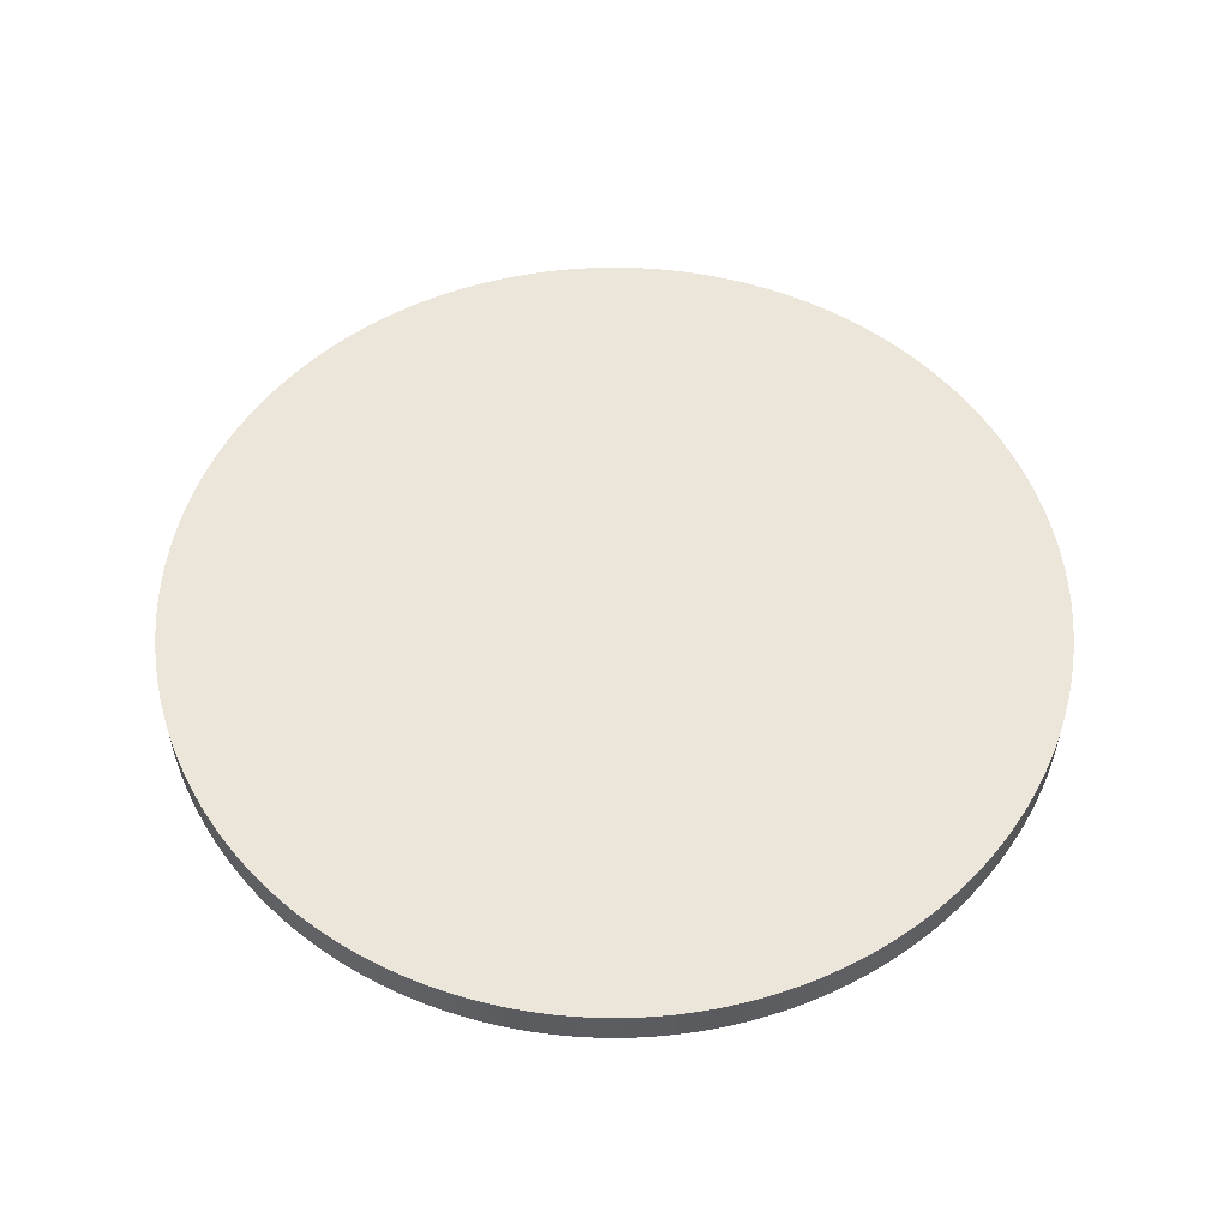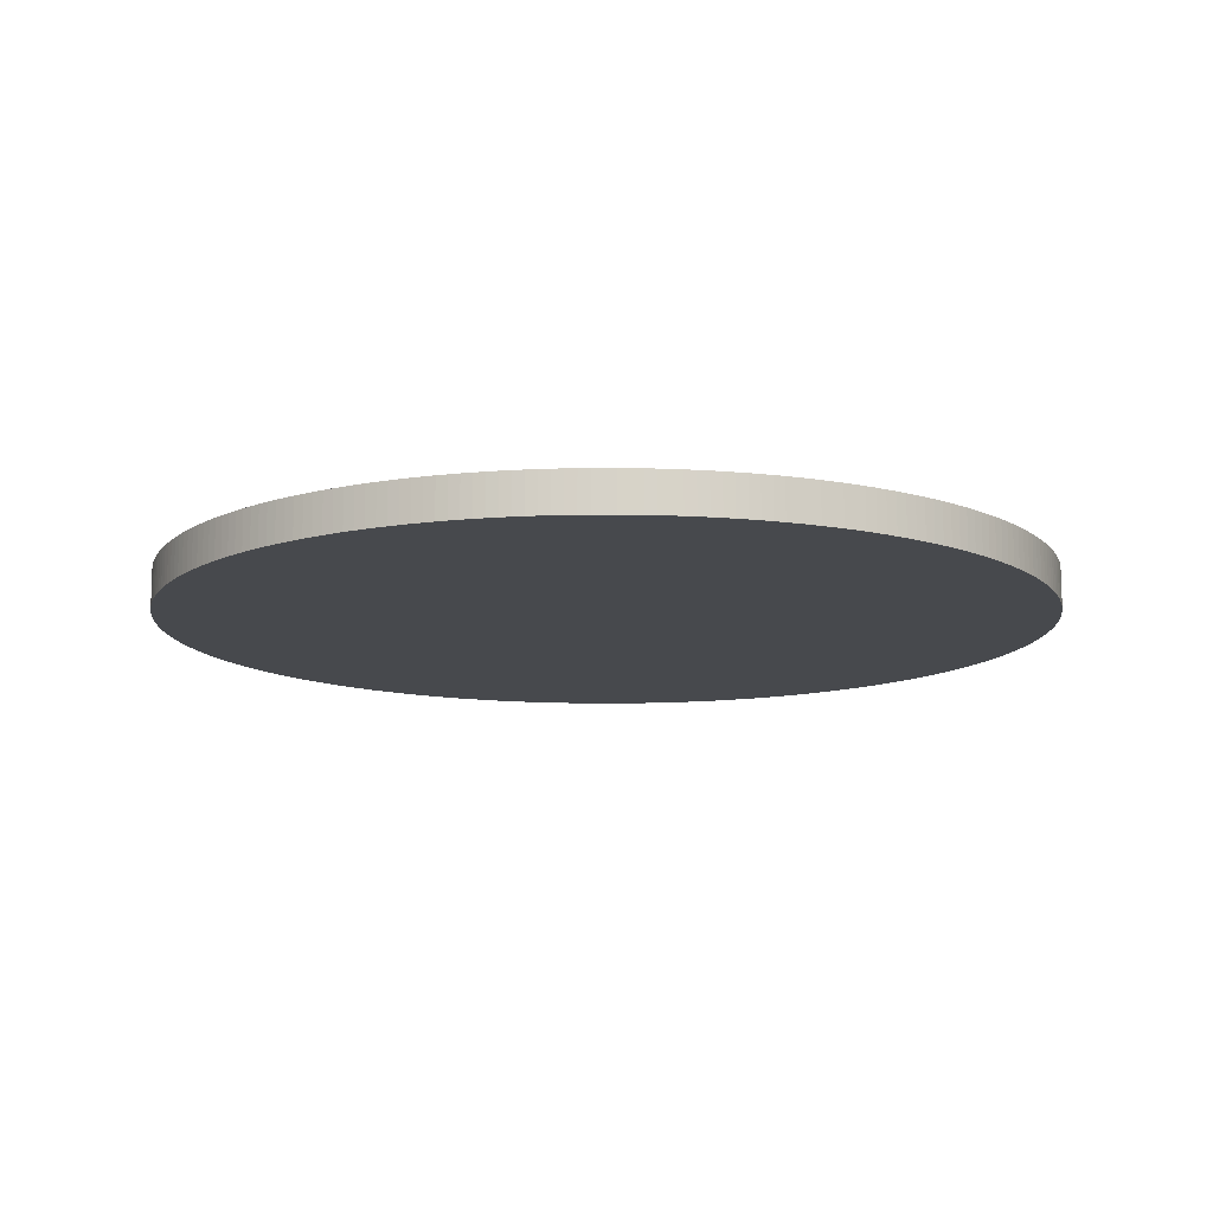
<metadata>
{"format":"obj","ext":"obj","renderer":"f3d","projection":"perspective","resolution":1024,"background":"white","views":[{"elev":54.6,"azim":-157.4,"up":"+Y"},{"elev":-12.2,"azim":-167.1,"up":"+Y"}]}
</metadata>
<code>
o Cylinder
v 0 -0.1647 -3.712
v 0 0.1647 -3.712
v 0.0911 -0.1647 -3.711
v 0.0911 0.1647 -3.711
v 0.1822 -0.1647 -3.708
v 0.1822 0.1647 -3.708
v 0.2731 -0.1647 -3.702
v 0.2731 0.1647 -3.702
v 0.3639 -0.1647 -3.694
v 0.3639 0.1647 -3.694
v 0.4544 -0.1647 -3.684
v 0.4544 0.1647 -3.684
v 0.5447 -0.1647 -3.672
v 0.5447 0.1647 -3.672
v 0.6346 -0.1647 -3.658
v 0.6346 0.1647 -3.658
v 0.7242 -0.1647 -3.641
v 0.7242 0.1647 -3.641
v 0.8134 -0.1647 -3.622
v 0.8134 0.1647 -3.622
v 0.902 -0.1647 -3.601
v 0.902 0.1647 -3.601
v 0.9901 -0.1647 -3.578
v 0.9901 0.1647 -3.578
v 1.078 -0.1647 -3.552
v 1.078 0.1647 -3.552
v 1.164 -0.1647 -3.525
v 1.164 0.1647 -3.525
v 1.251 -0.1647 -3.495
v 1.251 0.1647 -3.495
v 1.336 -0.1647 -3.463
v 1.336 0.1647 -3.463
v 1.421 -0.1647 -3.43
v 1.421 0.1647 -3.43
v 1.504 -0.1647 -3.394
v 1.504 0.1647 -3.394
v 1.587 -0.1647 -3.356
v 1.587 0.1647 -3.356
v 1.669 -0.1647 -3.316
v 1.669 0.1647 -3.316
v 1.75 -0.1647 -3.274
v 1.75 0.1647 -3.274
v 1.83 -0.1647 -3.23
v 1.83 0.1647 -3.23
v 1.908 -0.1647 -3.184
v 1.908 0.1647 -3.184
v 1.986 -0.1647 -3.136
v 1.986 0.1647 -3.136
v 2.062 -0.1647 -3.087
v 2.062 0.1647 -3.087
v 2.138 -0.1647 -3.035
v 2.138 0.1647 -3.035
v 2.211 -0.1647 -2.982
v 2.211 0.1647 -2.982
v 2.284 -0.1647 -2.927
v 2.284 0.1647 -2.927
v 2.355 -0.1647 -2.87
v 2.355 0.1647 -2.87
v 2.425 -0.1647 -2.811
v 2.425 0.1647 -2.811
v 2.493 -0.1647 -2.751
v 2.493 0.1647 -2.751
v 2.56 -0.1647 -2.689
v 2.56 0.1647 -2.689
v 2.625 -0.1647 -2.625
v 2.625 0.1647 -2.625
v 2.689 -0.1647 -2.56
v 2.689 0.1647 -2.56
v 2.751 -0.1647 -2.493
v 2.751 0.1647 -2.493
v 2.811 -0.1647 -2.425
v 2.811 0.1647 -2.425
v 2.87 -0.1647 -2.355
v 2.87 0.1647 -2.355
v 2.927 -0.1647 -2.284
v 2.927 0.1647 -2.284
v 2.982 -0.1647 -2.211
v 2.982 0.1647 -2.211
v 3.035 -0.1647 -2.138
v 3.035 0.1647 -2.138
v 3.087 -0.1647 -2.062
v 3.087 0.1647 -2.062
v 3.136 -0.1647 -1.986
v 3.136 0.1647 -1.986
v 3.184 -0.1647 -1.908
v 3.184 0.1647 -1.908
v 3.23 -0.1647 -1.83
v 3.23 0.1647 -1.83
v 3.274 -0.1647 -1.75
v 3.274 0.1647 -1.75
v 3.316 -0.1647 -1.669
v 3.316 0.1647 -1.669
v 3.356 -0.1647 -1.587
v 3.356 0.1647 -1.587
v 3.394 -0.1647 -1.504
v 3.394 0.1647 -1.504
v 3.43 -0.1647 -1.421
v 3.43 0.1647 -1.421
v 3.463 -0.1647 -1.336
v 3.463 0.1647 -1.336
v 3.495 -0.1647 -1.251
v 3.495 0.1647 -1.251
v 3.525 -0.1647 -1.164
v 3.525 0.1647 -1.164
v 3.552 -0.1647 -1.078
v 3.552 0.1647 -1.078
v 3.578 -0.1647 -0.9901
v 3.578 0.1647 -0.9901
v 3.601 -0.1647 -0.902
v 3.601 0.1647 -0.902
v 3.622 -0.1647 -0.8134
v 3.622 0.1647 -0.8134
v 3.641 -0.1647 -0.7242
v 3.641 0.1647 -0.7242
v 3.658 -0.1647 -0.6346
v 3.658 0.1647 -0.6346
v 3.672 -0.1647 -0.5447
v 3.672 0.1647 -0.5447
v 3.684 -0.1647 -0.4544
v 3.684 0.1647 -0.4544
v 3.694 -0.1647 -0.3639
v 3.694 0.1647 -0.3639
v 3.702 -0.1647 -0.2731
v 3.702 0.1647 -0.2731
v 3.708 -0.1647 -0.1822
v 3.708 0.1647 -0.1822
v 3.711 -0.1647 -0.0911
v 3.711 0.1647 -0.0911
v 3.712 -0.1647 0
v 3.712 0.1647 0
v 3.711 -0.1647 0.0911
v 3.711 0.1647 0.0911
v 3.708 -0.1647 0.1822
v 3.708 0.1647 0.1822
v 3.702 -0.1647 0.2731
v 3.702 0.1647 0.2731
v 3.694 -0.1647 0.3639
v 3.694 0.1647 0.3639
v 3.684 -0.1647 0.4544
v 3.684 0.1647 0.4544
v 3.672 -0.1647 0.5447
v 3.672 0.1647 0.5447
v 3.658 -0.1647 0.6346
v 3.658 0.1647 0.6346
v 3.641 -0.1647 0.7242
v 3.641 0.1647 0.7242
v 3.622 -0.1647 0.8134
v 3.622 0.1647 0.8134
v 3.601 -0.1647 0.902
v 3.601 0.1647 0.902
v 3.578 -0.1647 0.9901
v 3.578 0.1647 0.9901
v 3.552 -0.1647 1.078
v 3.552 0.1647 1.078
v 3.525 -0.1647 1.164
v 3.525 0.1647 1.164
v 3.495 -0.1647 1.251
v 3.495 0.1647 1.251
v 3.463 -0.1647 1.336
v 3.463 0.1647 1.336
v 3.43 -0.1647 1.421
v 3.43 0.1647 1.421
v 3.394 -0.1647 1.504
v 3.394 0.1647 1.504
v 3.356 -0.1647 1.587
v 3.356 0.1647 1.587
v 3.316 -0.1647 1.669
v 3.316 0.1647 1.669
v 3.274 -0.1647 1.75
v 3.274 0.1647 1.75
v 3.23 -0.1647 1.83
v 3.23 0.1647 1.83
v 3.184 -0.1647 1.908
v 3.184 0.1647 1.908
v 3.136 -0.1647 1.986
v 3.136 0.1647 1.986
v 3.087 -0.1647 2.062
v 3.087 0.1647 2.062
v 3.035 -0.1647 2.138
v 3.035 0.1647 2.138
v 2.982 -0.1647 2.211
v 2.982 0.1647 2.211
v 2.927 -0.1647 2.284
v 2.927 0.1647 2.284
v 2.87 -0.1647 2.355
v 2.87 0.1647 2.355
v 2.811 -0.1647 2.425
v 2.811 0.1647 2.425
v 2.751 -0.1647 2.493
v 2.751 0.1647 2.493
v 2.689 -0.1647 2.56
v 2.689 0.1647 2.56
v 2.625 -0.1647 2.625
v 2.625 0.1647 2.625
v 2.56 -0.1647 2.689
v 2.56 0.1647 2.689
v 2.493 -0.1647 2.751
v 2.493 0.1647 2.751
v 2.425 -0.1647 2.811
v 2.425 0.1647 2.811
v 2.355 -0.1647 2.87
v 2.355 0.1647 2.87
v 2.284 -0.1647 2.927
v 2.284 0.1647 2.927
v 2.211 -0.1647 2.982
v 2.211 0.1647 2.982
v 2.138 -0.1647 3.035
v 2.138 0.1647 3.035
v 2.062 -0.1647 3.087
v 2.062 0.1647 3.087
v 1.986 -0.1647 3.136
v 1.986 0.1647 3.136
v 1.908 -0.1647 3.184
v 1.908 0.1647 3.184
v 1.83 -0.1647 3.23
v 1.83 0.1647 3.23
v 1.75 -0.1647 3.274
v 1.75 0.1647 3.274
v 1.669 -0.1647 3.316
v 1.669 0.1647 3.316
v 1.587 -0.1647 3.356
v 1.587 0.1647 3.356
v 1.504 -0.1647 3.394
v 1.504 0.1647 3.394
v 1.421 -0.1647 3.43
v 1.421 0.1647 3.43
v 1.336 -0.1647 3.463
v 1.336 0.1647 3.463
v 1.251 -0.1647 3.495
v 1.251 0.1647 3.495
v 1.164 -0.1647 3.525
v 1.164 0.1647 3.525
v 1.078 -0.1647 3.552
v 1.078 0.1647 3.552
v 0.9901 -0.1647 3.578
v 0.9901 0.1647 3.578
v 0.902 -0.1647 3.601
v 0.902 0.1647 3.601
v 0.8134 -0.1647 3.622
v 0.8134 0.1647 3.622
v 0.7242 -0.1647 3.641
v 0.7242 0.1647 3.641
v 0.6346 -0.1647 3.658
v 0.6346 0.1647 3.658
v 0.5447 -0.1647 3.672
v 0.5447 0.1647 3.672
v 0.4544 -0.1647 3.684
v 0.4544 0.1647 3.684
v 0.3639 -0.1647 3.694
v 0.3639 0.1647 3.694
v 0.2731 -0.1647 3.702
v 0.2731 0.1647 3.702
v 0.1822 -0.1647 3.708
v 0.1822 0.1647 3.708
v 0.0911 -0.1647 3.711
v 0.0911 0.1647 3.711
v 0 -0.1647 3.712
v 0 0.1647 3.712
v -0.0911 -0.1647 3.711
v -0.0911 0.1647 3.711
v -0.1822 -0.1647 3.708
v -0.1822 0.1647 3.708
v -0.2731 -0.1647 3.702
v -0.2731 0.1647 3.702
v -0.3639 -0.1647 3.694
v -0.3639 0.1647 3.694
v -0.4544 -0.1647 3.684
v -0.4544 0.1647 3.684
v -0.5447 -0.1647 3.672
v -0.5447 0.1647 3.672
v -0.6346 -0.1647 3.658
v -0.6346 0.1647 3.658
v -0.7242 -0.1647 3.641
v -0.7242 0.1647 3.641
v -0.8134 -0.1647 3.622
v -0.8134 0.1647 3.622
v -0.902 -0.1647 3.601
v -0.902 0.1647 3.601
v -0.9901 -0.1647 3.578
v -0.9901 0.1647 3.578
v -1.078 -0.1647 3.552
v -1.078 0.1647 3.552
v -1.164 -0.1647 3.525
v -1.164 0.1647 3.525
v -1.251 -0.1647 3.495
v -1.251 0.1647 3.495
v -1.336 -0.1647 3.463
v -1.336 0.1647 3.463
v -1.421 -0.1647 3.43
v -1.421 0.1647 3.43
v -1.504 -0.1647 3.394
v -1.504 0.1647 3.394
v -1.587 -0.1647 3.356
v -1.587 0.1647 3.356
v -1.669 -0.1647 3.316
v -1.669 0.1647 3.316
v -1.75 -0.1647 3.274
v -1.75 0.1647 3.274
v -1.83 -0.1647 3.23
v -1.83 0.1647 3.23
v -1.908 -0.1647 3.184
v -1.908 0.1647 3.184
v -1.986 -0.1647 3.136
v -1.986 0.1647 3.136
v -2.062 -0.1647 3.087
v -2.062 0.1647 3.087
v -2.138 -0.1647 3.035
v -2.138 0.1647 3.035
v -2.211 -0.1647 2.982
v -2.211 0.1647 2.982
v -2.284 -0.1647 2.927
v -2.284 0.1647 2.927
v -2.355 -0.1647 2.87
v -2.355 0.1647 2.87
v -2.425 -0.1647 2.811
v -2.425 0.1647 2.811
v -2.493 -0.1647 2.751
v -2.493 0.1647 2.751
v -2.56 -0.1647 2.689
v -2.56 0.1647 2.689
v -2.625 -0.1647 2.625
v -2.625 0.1647 2.625
v -2.689 -0.1647 2.56
v -2.689 0.1647 2.56
v -2.751 -0.1647 2.493
v -2.751 0.1647 2.493
v -2.811 -0.1647 2.425
v -2.811 0.1647 2.425
v -2.87 -0.1647 2.355
v -2.87 0.1647 2.355
v -2.927 -0.1647 2.284
v -2.927 0.1647 2.284
v -2.982 -0.1647 2.211
v -2.982 0.1647 2.211
v -3.035 -0.1647 2.138
v -3.035 0.1647 2.138
v -3.087 -0.1647 2.062
v -3.087 0.1647 2.062
v -3.136 -0.1647 1.986
v -3.136 0.1647 1.986
v -3.184 -0.1647 1.908
v -3.184 0.1647 1.908
v -3.23 -0.1647 1.83
v -3.23 0.1647 1.83
v -3.274 -0.1647 1.75
v -3.274 0.1647 1.75
v -3.316 -0.1647 1.669
v -3.316 0.1647 1.669
v -3.356 -0.1647 1.587
v -3.356 0.1647 1.587
v -3.394 -0.1647 1.504
v -3.394 0.1647 1.504
v -3.43 -0.1647 1.421
v -3.43 0.1647 1.421
v -3.463 -0.1647 1.336
v -3.463 0.1647 1.336
v -3.495 -0.1647 1.251
v -3.495 0.1647 1.251
v -3.525 -0.1647 1.164
v -3.525 0.1647 1.164
v -3.552 -0.1647 1.078
v -3.552 0.1647 1.078
v -3.578 -0.1647 0.9901
v -3.578 0.1647 0.9901
v -3.601 -0.1647 0.902
v -3.601 0.1647 0.902
v -3.622 -0.1647 0.8134
v -3.622 0.1647 0.8134
v -3.641 -0.1647 0.7242
v -3.641 0.1647 0.7242
v -3.658 -0.1647 0.6346
v -3.658 0.1647 0.6346
v -3.672 -0.1647 0.5447
v -3.672 0.1647 0.5447
v -3.684 -0.1647 0.4544
v -3.684 0.1647 0.4544
v -3.694 -0.1647 0.3639
v -3.694 0.1647 0.3639
v -3.702 -0.1647 0.2731
v -3.702 0.1647 0.2731
v -3.708 -0.1647 0.1822
v -3.708 0.1647 0.1822
v -3.711 -0.1647 0.0911
v -3.711 0.1647 0.0911
v -3.712 -0.1647 0
v -3.712 0.1647 0
v -3.711 -0.1647 -0.0911
v -3.711 0.1647 -0.0911
v -3.708 -0.1647 -0.1822
v -3.708 0.1647 -0.1822
v -3.702 -0.1647 -0.2731
v -3.702 0.1647 -0.2731
v -3.694 -0.1647 -0.3639
v -3.694 0.1647 -0.3639
v -3.684 -0.1647 -0.4544
v -3.684 0.1647 -0.4544
v -3.672 -0.1647 -0.5447
v -3.672 0.1647 -0.5447
v -3.658 -0.1647 -0.6346
v -3.658 0.1647 -0.6346
v -3.641 -0.1647 -0.7242
v -3.641 0.1647 -0.7242
v -3.622 -0.1647 -0.8134
v -3.622 0.1647 -0.8134
v -3.601 -0.1647 -0.902
v -3.601 0.1647 -0.902
v -3.578 -0.1647 -0.9901
v -3.578 0.1647 -0.9901
v -3.552 -0.1647 -1.078
v -3.552 0.1647 -1.078
v -3.525 -0.1647 -1.164
v -3.525 0.1647 -1.164
v -3.495 -0.1647 -1.251
v -3.495 0.1647 -1.251
v -3.463 -0.1647 -1.336
v -3.463 0.1647 -1.336
v -3.43 -0.1647 -1.421
v -3.43 0.1647 -1.421
v -3.394 -0.1647 -1.504
v -3.394 0.1647 -1.504
v -3.356 -0.1647 -1.587
v -3.356 0.1647 -1.587
v -3.316 -0.1647 -1.669
v -3.316 0.1647 -1.669
v -3.274 -0.1647 -1.75
v -3.274 0.1647 -1.75
v -3.23 -0.1647 -1.83
v -3.23 0.1647 -1.83
v -3.184 -0.1647 -1.908
v -3.184 0.1647 -1.908
v -3.136 -0.1647 -1.986
v -3.136 0.1647 -1.986
v -3.087 -0.1647 -2.062
v -3.087 0.1647 -2.062
v -3.035 -0.1647 -2.138
v -3.035 0.1647 -2.138
v -2.982 -0.1647 -2.211
v -2.982 0.1647 -2.211
v -2.927 -0.1647 -2.284
v -2.927 0.1647 -2.284
v -2.87 -0.1647 -2.355
v -2.87 0.1647 -2.355
v -2.811 -0.1647 -2.425
v -2.811 0.1647 -2.425
v -2.751 -0.1647 -2.493
v -2.751 0.1647 -2.493
v -2.689 -0.1647 -2.56
v -2.689 0.1647 -2.56
v -2.625 -0.1647 -2.625
v -2.625 0.1647 -2.625
v -2.56 -0.1647 -2.689
v -2.56 0.1647 -2.689
v -2.493 -0.1647 -2.751
v -2.493 0.1647 -2.751
v -2.425 -0.1647 -2.811
v -2.425 0.1647 -2.811
v -2.355 -0.1647 -2.87
v -2.355 0.1647 -2.87
v -2.284 -0.1647 -2.927
v -2.284 0.1647 -2.927
v -2.211 -0.1647 -2.982
v -2.211 0.1647 -2.982
v -2.138 -0.1647 -3.035
v -2.138 0.1647 -3.035
v -2.062 -0.1647 -3.087
v -2.062 0.1647 -3.087
v -1.986 -0.1647 -3.136
v -1.986 0.1647 -3.136
v -1.908 -0.1647 -3.184
v -1.908 0.1647 -3.184
v -1.83 -0.1647 -3.23
v -1.83 0.1647 -3.23
v -1.75 -0.1647 -3.274
v -1.75 0.1647 -3.274
v -1.669 -0.1647 -3.316
v -1.669 0.1647 -3.316
v -1.587 -0.1647 -3.356
v -1.587 0.1647 -3.356
v -1.504 -0.1647 -3.394
v -1.504 0.1647 -3.394
v -1.421 -0.1647 -3.43
v -1.421 0.1647 -3.43
v -1.336 -0.1647 -3.463
v -1.336 0.1647 -3.463
v -1.251 -0.1647 -3.495
v -1.251 0.1647 -3.495
v -1.164 -0.1647 -3.525
v -1.164 0.1647 -3.525
v -1.078 -0.1647 -3.552
v -1.078 0.1647 -3.552
v -0.9901 -0.1647 -3.578
v -0.9901 0.1647 -3.578
v -0.902 -0.1647 -3.601
v -0.902 0.1647 -3.601
v -0.8134 -0.1647 -3.622
v -0.8134 0.1647 -3.622
v -0.7242 -0.1647 -3.641
v -0.7242 0.1647 -3.641
v -0.6346 -0.1647 -3.658
v -0.6346 0.1647 -3.658
v -0.5447 -0.1647 -3.672
v -0.5447 0.1647 -3.672
v -0.4544 -0.1647 -3.684
v -0.4544 0.1647 -3.684
v -0.3639 -0.1647 -3.694
v -0.3639 0.1647 -3.694
v -0.2731 -0.1647 -3.702
v -0.2731 0.1647 -3.702
v -0.1822 -0.1647 -3.708
v -0.1822 0.1647 -3.708
v -0.0911 -0.1647 -3.711
v -0.0911 0.1647 -3.711
f 1 2 4 3
f 3 4 6 5
f 5 6 8 7
f 7 8 10 9
f 9 10 12 11
f 11 12 14 13
f 13 14 16 15
f 15 16 18 17
f 17 18 20 19
f 19 20 22 21
f 21 22 24 23
f 23 24 26 25
f 25 26 28 27
f 27 28 30 29
f 29 30 32 31
f 31 32 34 33
f 33 34 36 35
f 35 36 38 37
f 37 38 40 39
f 39 40 42 41
f 41 42 44 43
f 43 44 46 45
f 45 46 48 47
f 47 48 50 49
f 49 50 52 51
f 51 52 54 53
f 53 54 56 55
f 55 56 58 57
f 57 58 60 59
f 59 60 62 61
f 61 62 64 63
f 63 64 66 65
f 65 66 68 67
f 67 68 70 69
f 69 70 72 71
f 71 72 74 73
f 73 74 76 75
f 75 76 78 77
f 77 78 80 79
f 79 80 82 81
f 81 82 84 83
f 83 84 86 85
f 85 86 88 87
f 87 88 90 89
f 89 90 92 91
f 91 92 94 93
f 93 94 96 95
f 95 96 98 97
f 97 98 100 99
f 99 100 102 101
f 101 102 104 103
f 103 104 106 105
f 105 106 108 107
f 107 108 110 109
f 109 110 112 111
f 111 112 114 113
f 113 114 116 115
f 115 116 118 117
f 117 118 120 119
f 119 120 122 121
f 121 122 124 123
f 123 124 126 125
f 125 126 128 127
f 127 128 130 129
f 129 130 132 131
f 131 132 134 133
f 133 134 136 135
f 135 136 138 137
f 137 138 140 139
f 139 140 142 141
f 141 142 144 143
f 143 144 146 145
f 145 146 148 147
f 147 148 150 149
f 149 150 152 151
f 151 152 154 153
f 153 154 156 155
f 155 156 158 157
f 157 158 160 159
f 159 160 162 161
f 161 162 164 163
f 163 164 166 165
f 165 166 168 167
f 167 168 170 169
f 169 170 172 171
f 171 172 174 173
f 173 174 176 175
f 175 176 178 177
f 177 178 180 179
f 179 180 182 181
f 181 182 184 183
f 183 184 186 185
f 185 186 188 187
f 187 188 190 189
f 189 190 192 191
f 191 192 194 193
f 193 194 196 195
f 195 196 198 197
f 197 198 200 199
f 199 200 202 201
f 201 202 204 203
f 203 204 206 205
f 205 206 208 207
f 207 208 210 209
f 209 210 212 211
f 211 212 214 213
f 213 214 216 215
f 215 216 218 217
f 217 218 220 219
f 219 220 222 221
f 221 222 224 223
f 223 224 226 225
f 225 226 228 227
f 227 228 230 229
f 229 230 232 231
f 231 232 234 233
f 233 234 236 235
f 235 236 238 237
f 237 238 240 239
f 239 240 242 241
f 241 242 244 243
f 243 244 246 245
f 245 246 248 247
f 247 248 250 249
f 249 250 252 251
f 251 252 254 253
f 253 254 256 255
f 255 256 258 257
f 257 258 260 259
f 259 260 262 261
f 261 262 264 263
f 263 264 266 265
f 265 266 268 267
f 267 268 270 269
f 269 270 272 271
f 271 272 274 273
f 273 274 276 275
f 275 276 278 277
f 277 278 280 279
f 279 280 282 281
f 281 282 284 283
f 283 284 286 285
f 285 286 288 287
f 287 288 290 289
f 289 290 292 291
f 291 292 294 293
f 293 294 296 295
f 295 296 298 297
f 297 298 300 299
f 299 300 302 301
f 301 302 304 303
f 303 304 306 305
f 305 306 308 307
f 307 308 310 309
f 309 310 312 311
f 311 312 314 313
f 313 314 316 315
f 315 316 318 317
f 317 318 320 319
f 319 320 322 321
f 321 322 324 323
f 323 324 326 325
f 325 326 328 327
f 327 328 330 329
f 329 330 332 331
f 331 332 334 333
f 333 334 336 335
f 335 336 338 337
f 337 338 340 339
f 339 340 342 341
f 341 342 344 343
f 343 344 346 345
f 345 346 348 347
f 347 348 350 349
f 349 350 352 351
f 351 352 354 353
f 353 354 356 355
f 355 356 358 357
f 357 358 360 359
f 359 360 362 361
f 361 362 364 363
f 363 364 366 365
f 365 366 368 367
f 367 368 370 369
f 369 370 372 371
f 371 372 374 373
f 373 374 376 375
f 375 376 378 377
f 377 378 380 379
f 379 380 382 381
f 381 382 384 383
f 383 384 386 385
f 385 386 388 387
f 387 388 390 389
f 389 390 392 391
f 391 392 394 393
f 393 394 396 395
f 395 396 398 397
f 397 398 400 399
f 399 400 402 401
f 401 402 404 403
f 403 404 406 405
f 405 406 408 407
f 407 408 410 409
f 409 410 412 411
f 411 412 414 413
f 413 414 416 415
f 415 416 418 417
f 417 418 420 419
f 419 420 422 421
f 421 422 424 423
f 423 424 426 425
f 425 426 428 427
f 427 428 430 429
f 429 430 432 431
f 431 432 434 433
f 433 434 436 435
f 435 436 438 437
f 437 438 440 439
f 439 440 442 441
f 441 442 444 443
f 443 444 446 445
f 445 446 448 447
f 447 448 450 449
f 449 450 452 451
f 451 452 454 453
f 453 454 456 455
f 455 456 458 457
f 457 458 460 459
f 459 460 462 461
f 461 462 464 463
f 463 464 466 465
f 465 466 468 467
f 467 468 470 469
f 469 470 472 471
f 471 472 474 473
f 473 474 476 475
f 475 476 478 477
f 477 478 480 479
f 479 480 482 481
f 481 482 484 483
f 483 484 486 485
f 485 486 488 487
f 487 488 490 489
f 489 490 492 491
f 491 492 494 493
f 493 494 496 495
f 495 496 498 497
f 497 498 500 499
f 499 500 502 501
f 501 502 504 503
f 503 504 506 505
f 505 506 508 507
f 507 508 510 509
f 4 2 512 510 508 506 504 502 500 498 496 494 492 490 488 486 484 482 480 478 476 474 472 470 468 466 464 462 460 458 456 454 452 450 448 446 444 442 440 438 436 434 432 430 428 426 424 422 420 418 416 414 412 410 408 406 404 402 400 398 396 394 392 390 388 386 384 382 380 378 376 374 372 370 368 366 364 362 360 358 356 354 352 350 348 346 344 342 340 338 336 334 332 330 328 326 324 322 320 318 316 314 312 310 308 306 304 302 300 298 296 294 292 290 288 286 284 282 280 278 276 274 272 270 268 266 264 262 260 258 256 254 252 250 248 246 244 242 240 238 236 234 232 230 228 226 224 222 220 218 216 214 212 210 208 206 204 202 200 198 196 194 192 190 188 186 184 182 180 178 176 174 172 170 168 166 164 162 160 158 156 154 152 150 148 146 144 142 140 138 136 134 132 130 128 126 124 122 120 118 116 114 112 110 108 106 104 102 100 98 96 94 92 90 88 86 84 82 80 78 76 74 72 70 68 66 64 62 60 58 56 54 52 50 48 46 44 42 40 38 36 34 32 30 28 26 24 22 20 18 16 14 12 10 8 6
f 509 510 512 511
f 511 512 2 1
f 1 3 5 7 9 11 13 15 17 19 21 23 25 27 29 31 33 35 37 39 41 43 45 47 49 51 53 55 57 59 61 63 65 67 69 71 73 75 77 79 81 83 85 87 89 91 93 95 97 99 101 103 105 107 109 111 113 115 117 119 121 123 125 127 129 131 133 135 137 139 141 143 145 147 149 151 153 155 157 159 161 163 165 167 169 171 173 175 177 179 181 183 185 187 189 191 193 195 197 199 201 203 205 207 209 211 213 215 217 219 221 223 225 227 229 231 233 235 237 239 241 243 245 247 249 251 253 255 257 259 261 263 265 267 269 271 273 275 277 279 281 283 285 287 289 291 293 295 297 299 301 303 305 307 309 311 313 315 317 319 321 323 325 327 329 331 333 335 337 339 341 343 345 347 349 351 353 355 357 359 361 363 365 367 369 371 373 375 377 379 381 383 385 387 389 391 393 395 397 399 401 403 405 407 409 411 413 415 417 419 421 423 425 427 429 431 433 435 437 439 441 443 445 447 449 451 453 455 457 459 461 463 465 467 469 471 473 475 477 479 481 483 485 487 489 491 493 495 497 499 501 503 505 507 509 511

</code>
